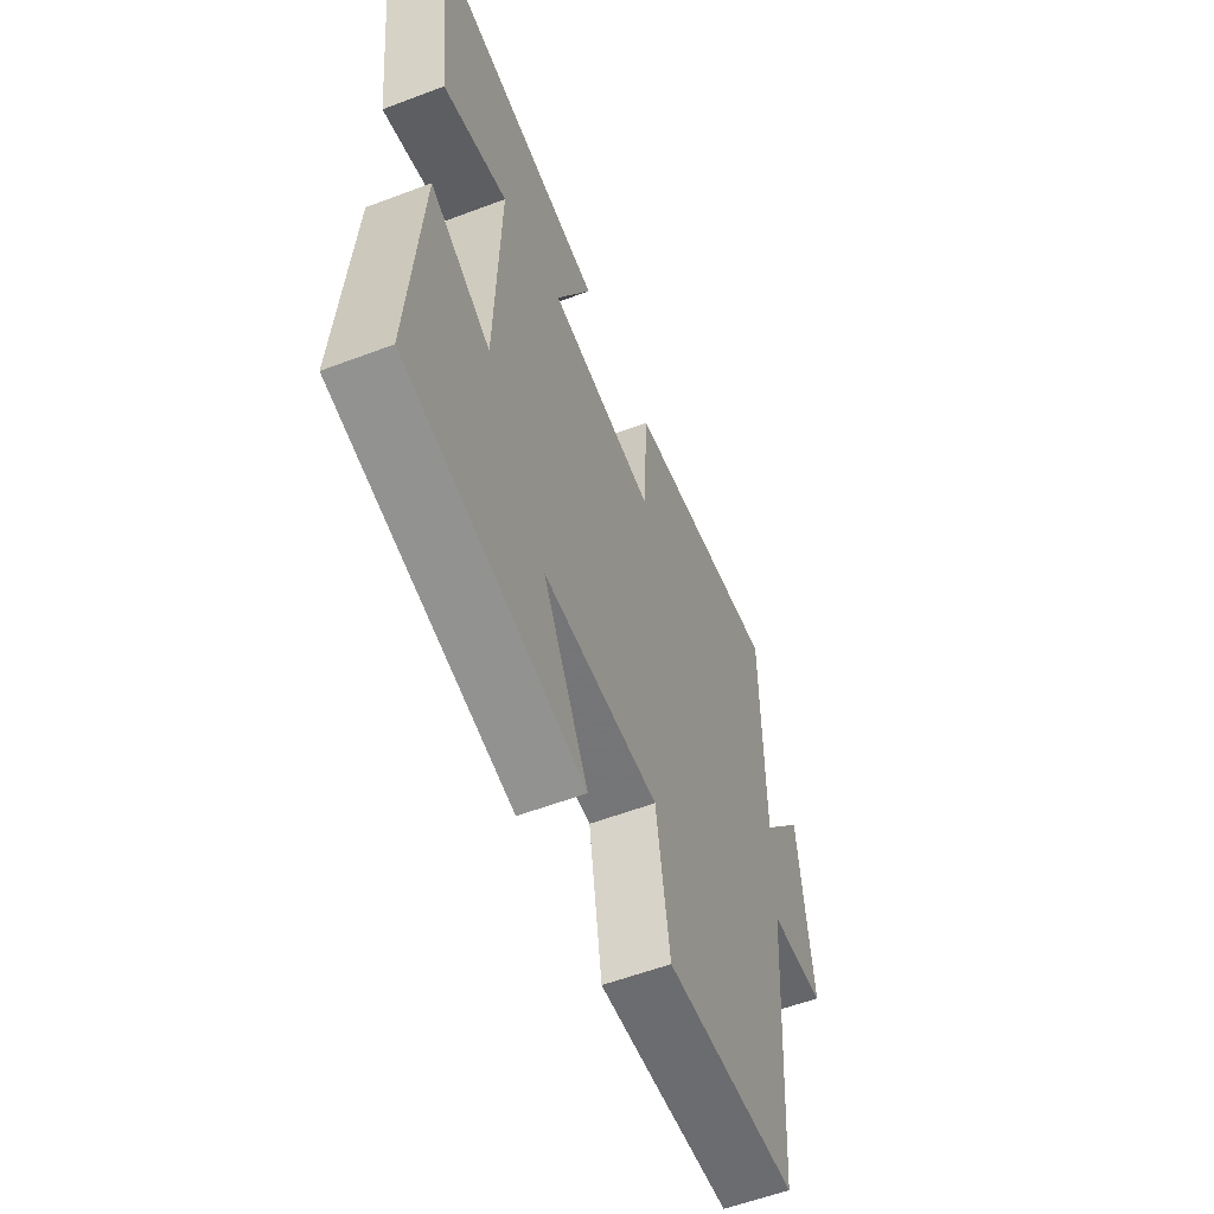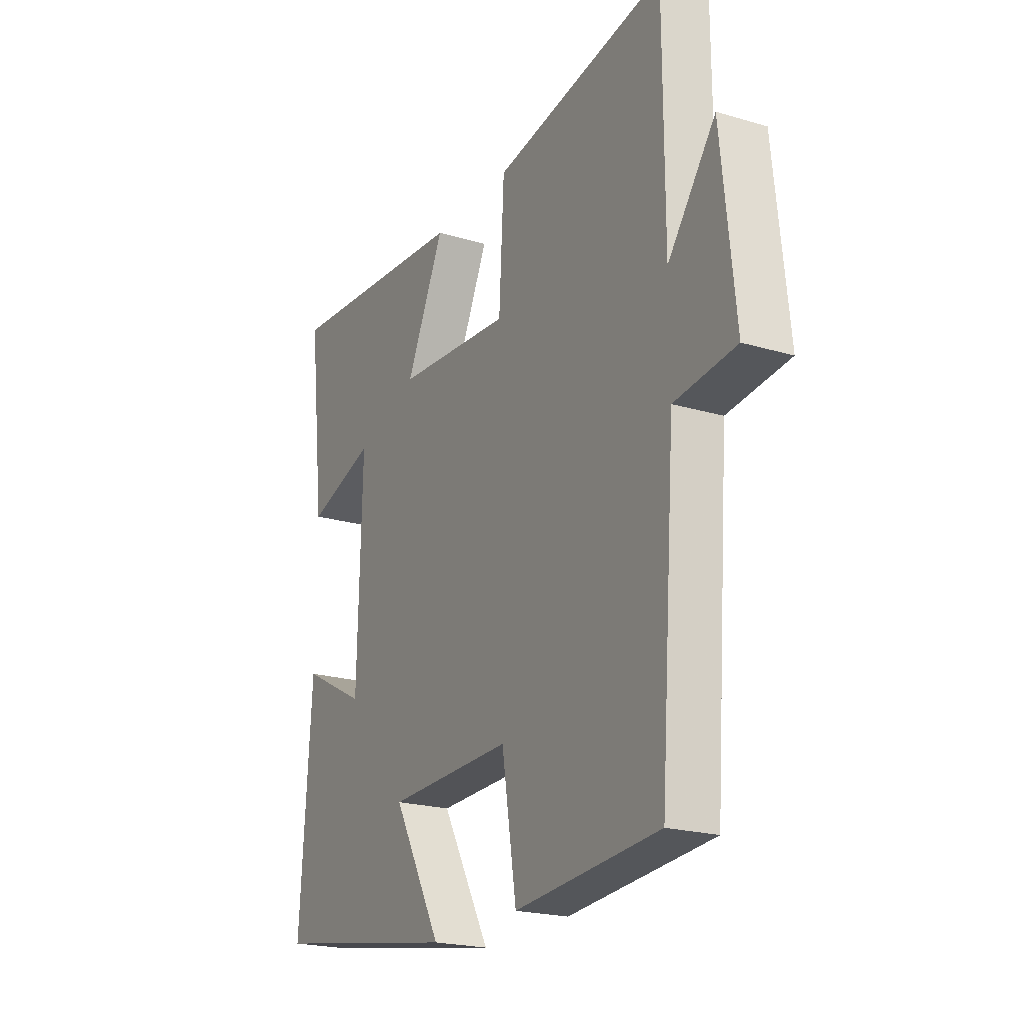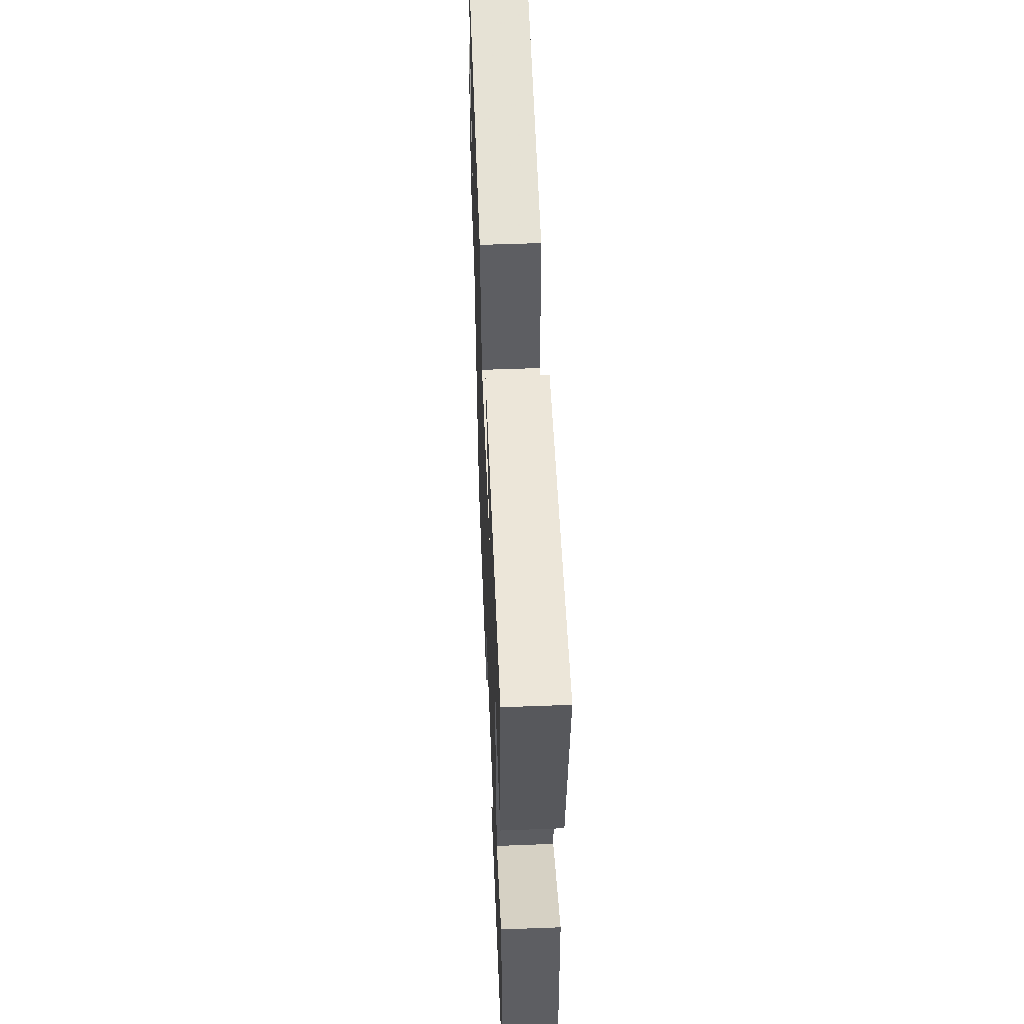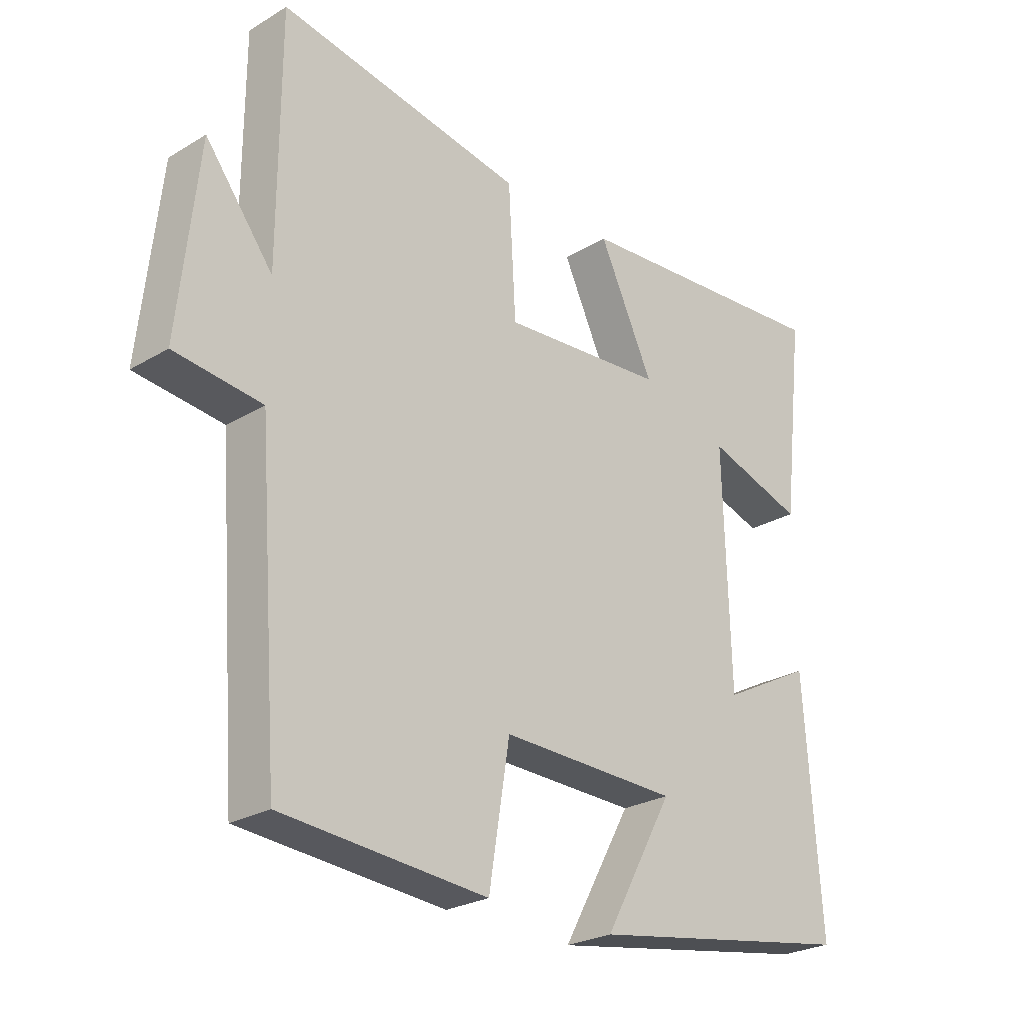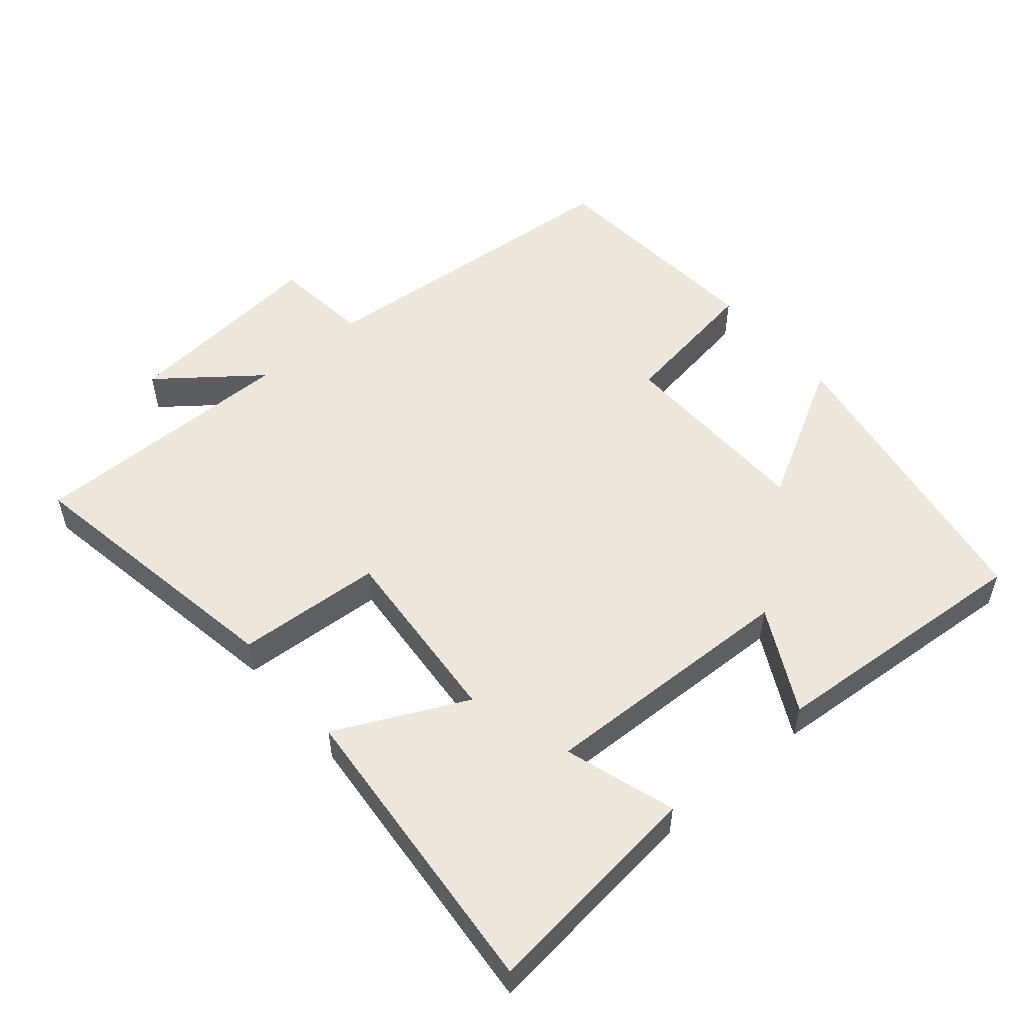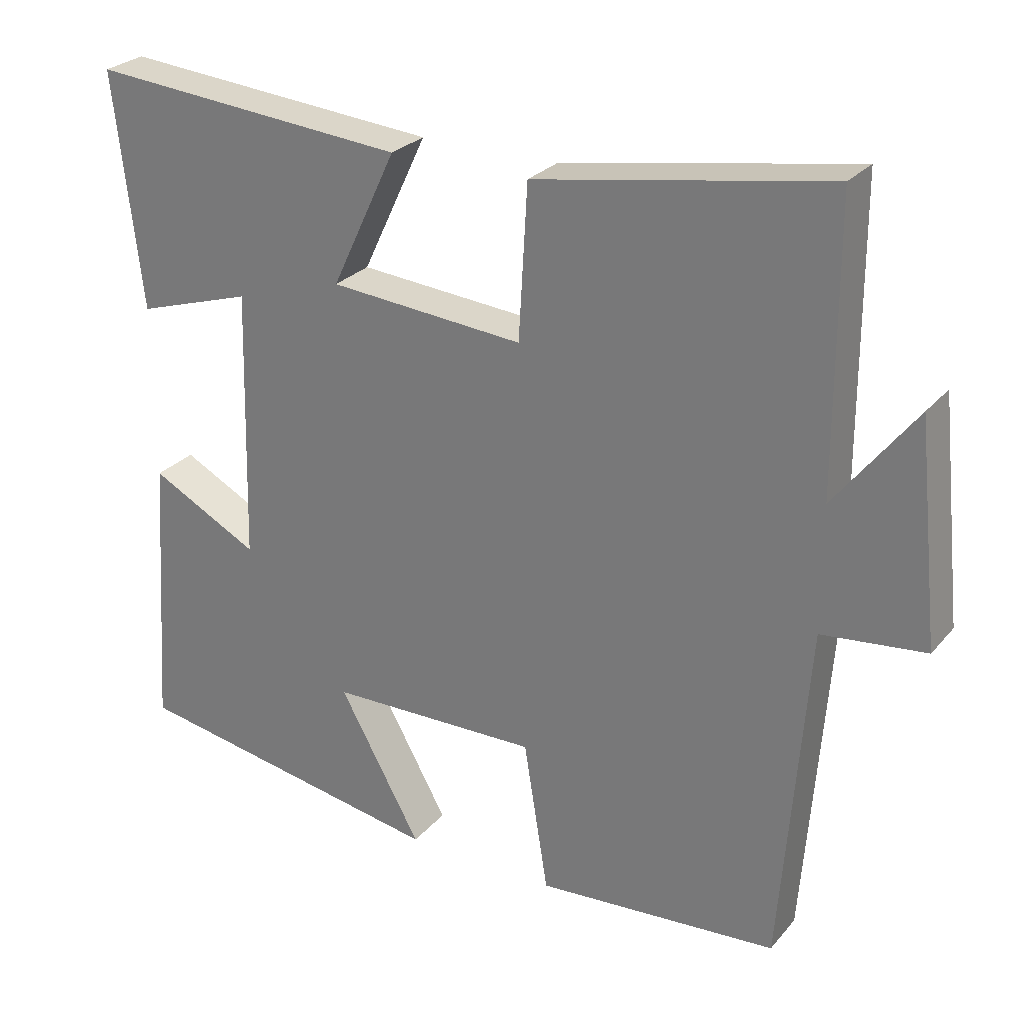
<metadata>
{"format":"obj","ext":"obj","renderer":"f3d","projection":"perspective","resolution":1024,"background":"white","views":[{"elev":-57.7,"azim":111.4,"up":"+Z"},{"elev":-21.4,"azim":-117.9,"up":"+Z"},{"elev":54.5,"azim":87.7,"up":"+Z"},{"elev":-25.7,"azim":-46.4,"up":"+Z"},{"elev":53.0,"azim":49.8,"up":"+Y"},{"elev":26.8,"azim":-148.9,"up":"+Z"}]}
</metadata>
<code>
v -0.464 0.07 -0.474
v -0.5 0.07 0.003
v -0.643 0.07 0.019
v -0.611 0.07 0.321
v -0.5 0.07 0.177
v -0.499 0.07 0.569
v -0.095 0.07 0.5
v -0.083 0.07 0.289
v 0.187 0.07 0.311
v 0.097 0.07 0.5
v 0.538 0.07 0.537
v 0.5 0.07 0.212
v 0.339 0.07 0.263
v 0.349 0.07 -0.113
v 0.5 0.07 -0.034
v 0.527 0.07 -0.424
v 0.084 0.07 -0.5
v 0.198 0.07 -0.295
v -0.094 0.07 -0.289
v -0.128 0.07 -0.5
v -0.464 0 -0.474
v -0.5 0 0.003
v -0.643 0 0.019
v -0.611 0 0.321
v -0.5 0 0.177
v -0.499 0 0.569
v -0.095 0 0.5
v -0.083 0 0.289
v 0.187 0 0.311
v 0.097 0 0.5
v 0.538 0 0.537
v 0.5 0 0.212
v 0.339 0 0.263
v 0.349 0 -0.113
v 0.5 0 -0.034
v 0.527 0 -0.424
v 0.084 0 -0.5
v 0.198 0 -0.295
v -0.094 0 -0.289
v -0.128 0 -0.5
f 19 20 1 2
f 18 19 2
f 16 17 18
f 15 16 18
f 14 15 18
f 13 14 18 2
f 10 11 12 13
f 9 10 13
f 13 2 3
f 9 13 3
f 8 9 3
f 5 6 7 8
f 5 8 3
f 3 4 5
f 22 21 40 39
f 22 39 38
f 38 37 36
f 38 36 35
f 38 35 34
f 22 38 34 33
f 33 32 31 30
f 33 30 29
f 23 22 33
f 23 33 29
f 23 29 28
f 28 27 26 25
f 23 28 25
f 25 24 23
f 1 21 22 2
f 2 22 23 3
f 3 23 24 4
f 4 24 25 5
f 5 25 26 6
f 6 26 27 7
f 7 27 28 8
f 8 28 29 9
f 9 29 30 10
f 10 30 31 11
f 11 31 32 12
f 12 32 33 13
f 13 33 34 14
f 14 34 35 15
f 15 35 36 16
f 16 36 37 17
f 17 37 38 18
f 18 38 39 19
f 19 39 40 20
f 20 40 21 1

</code>
